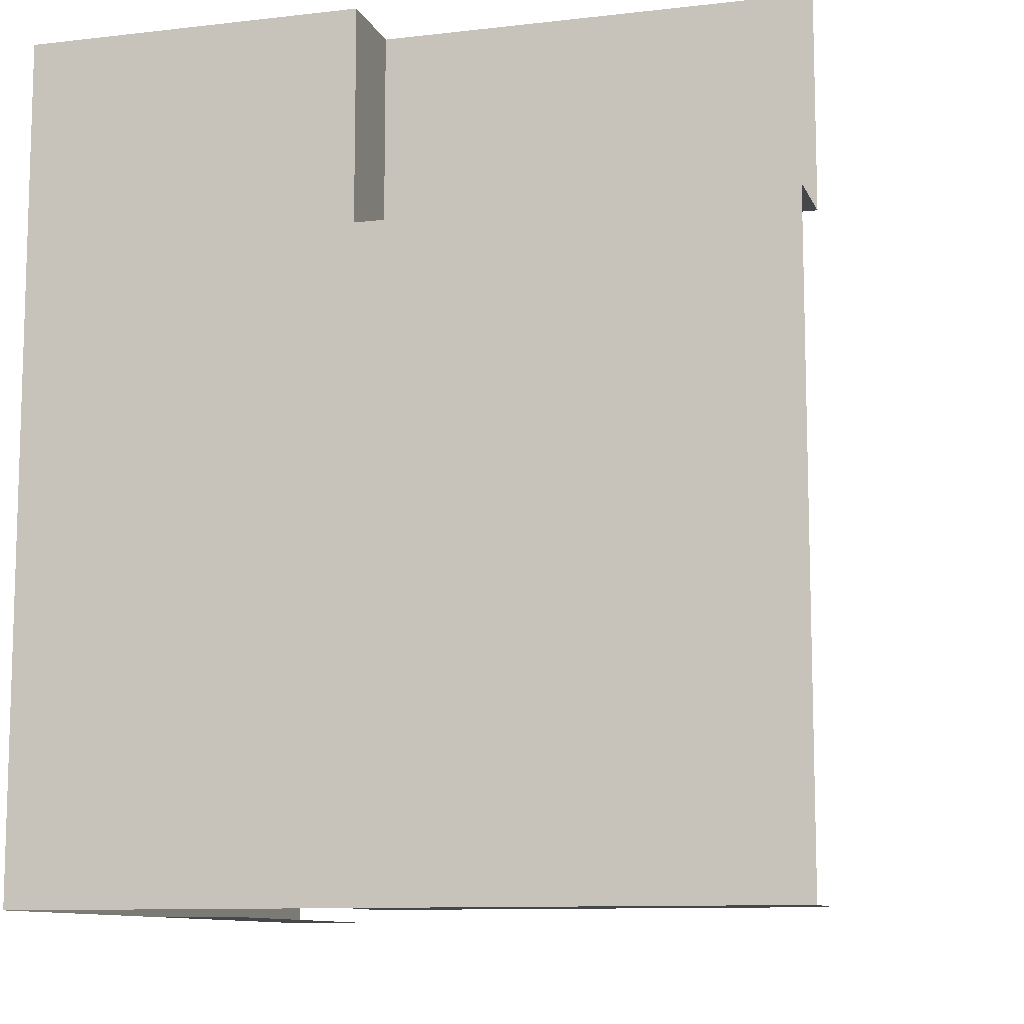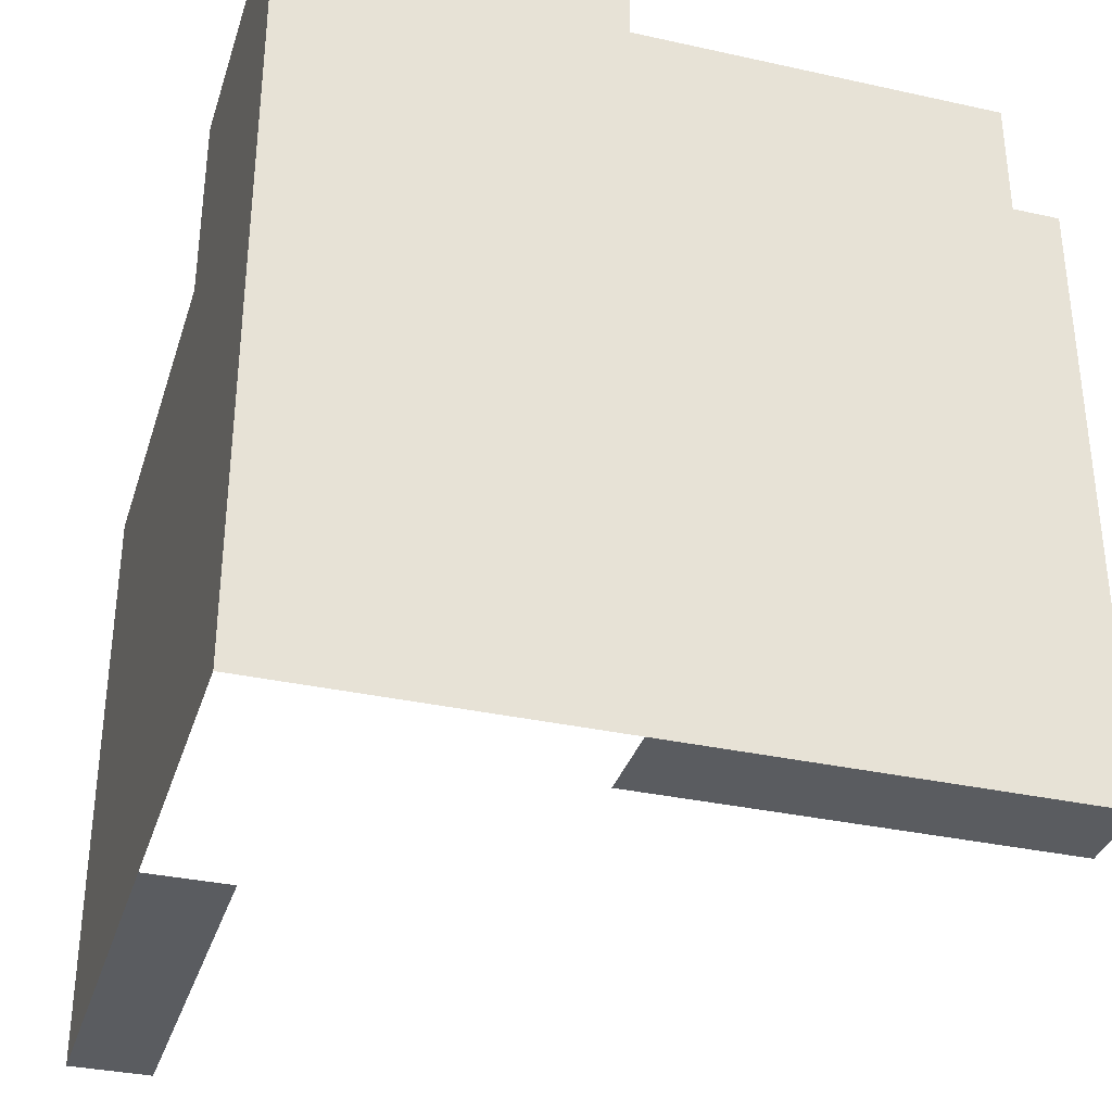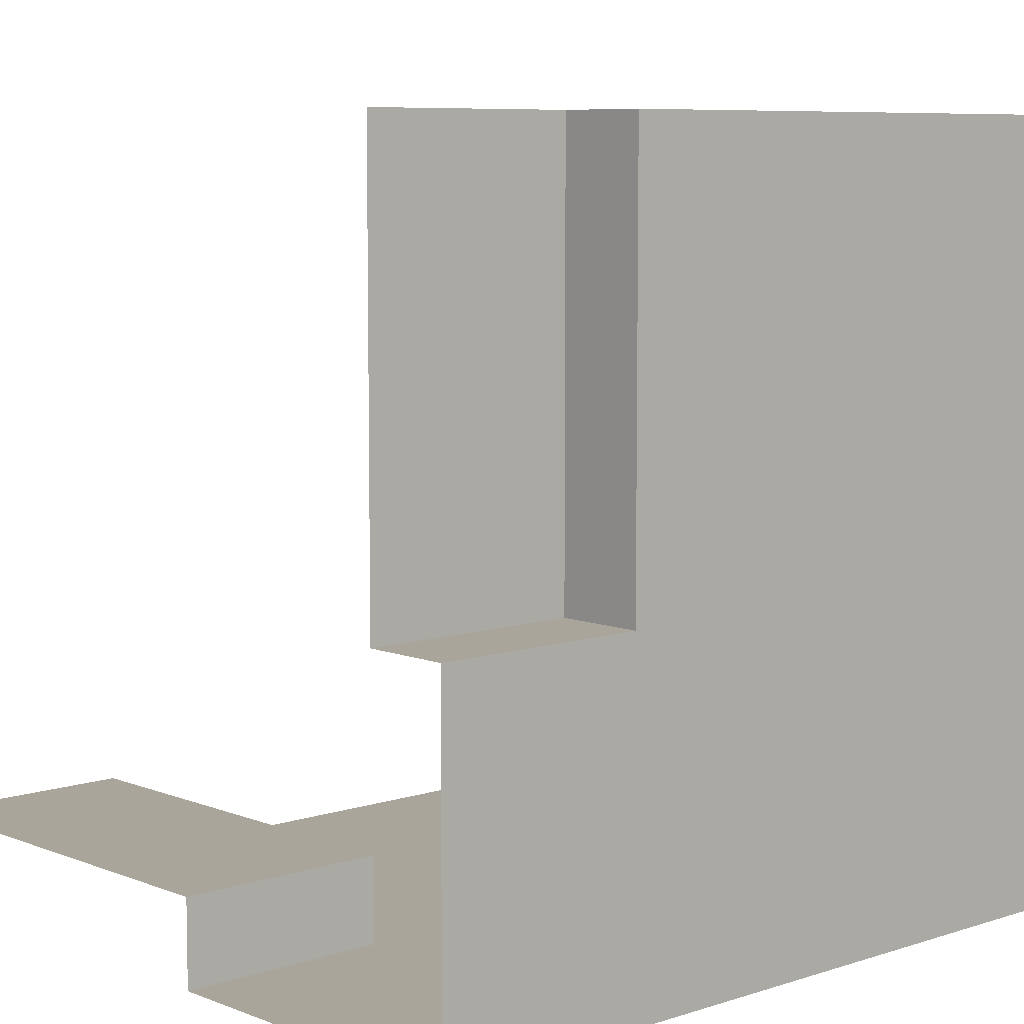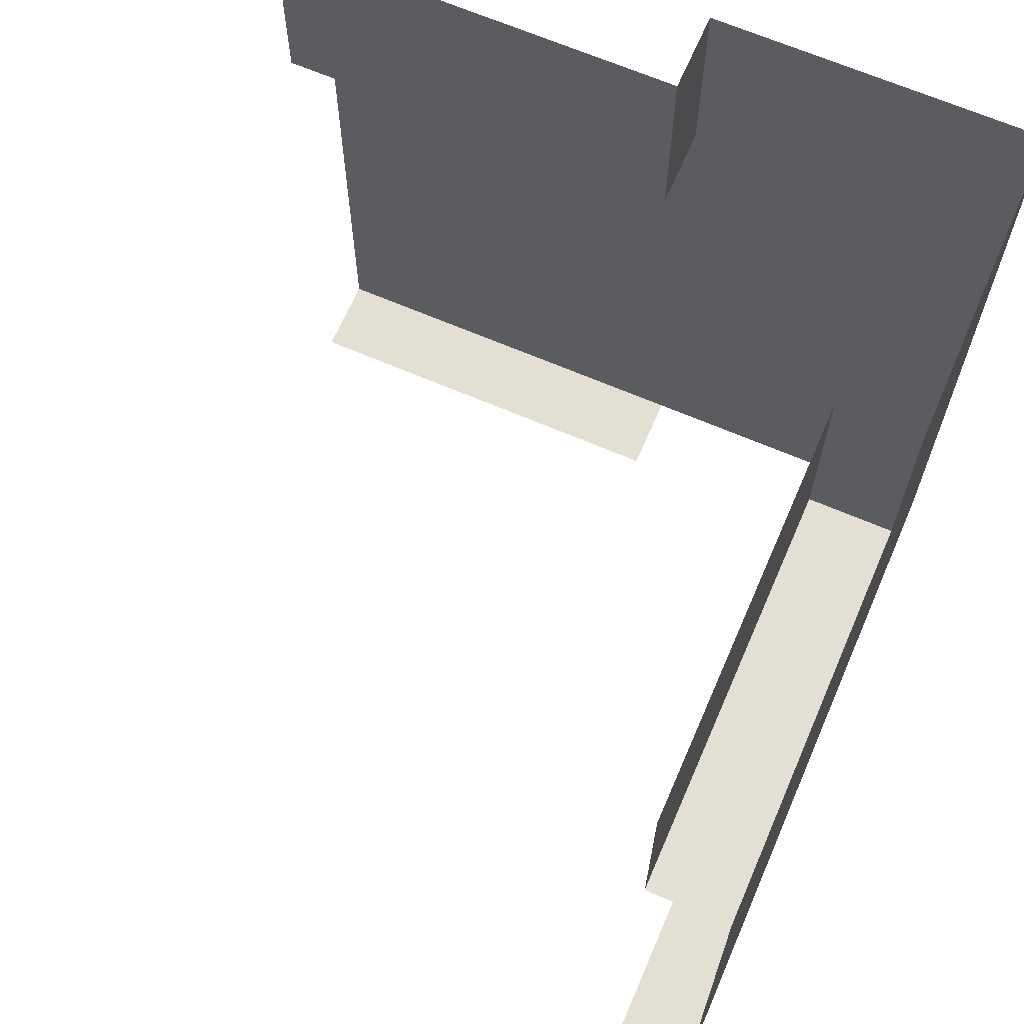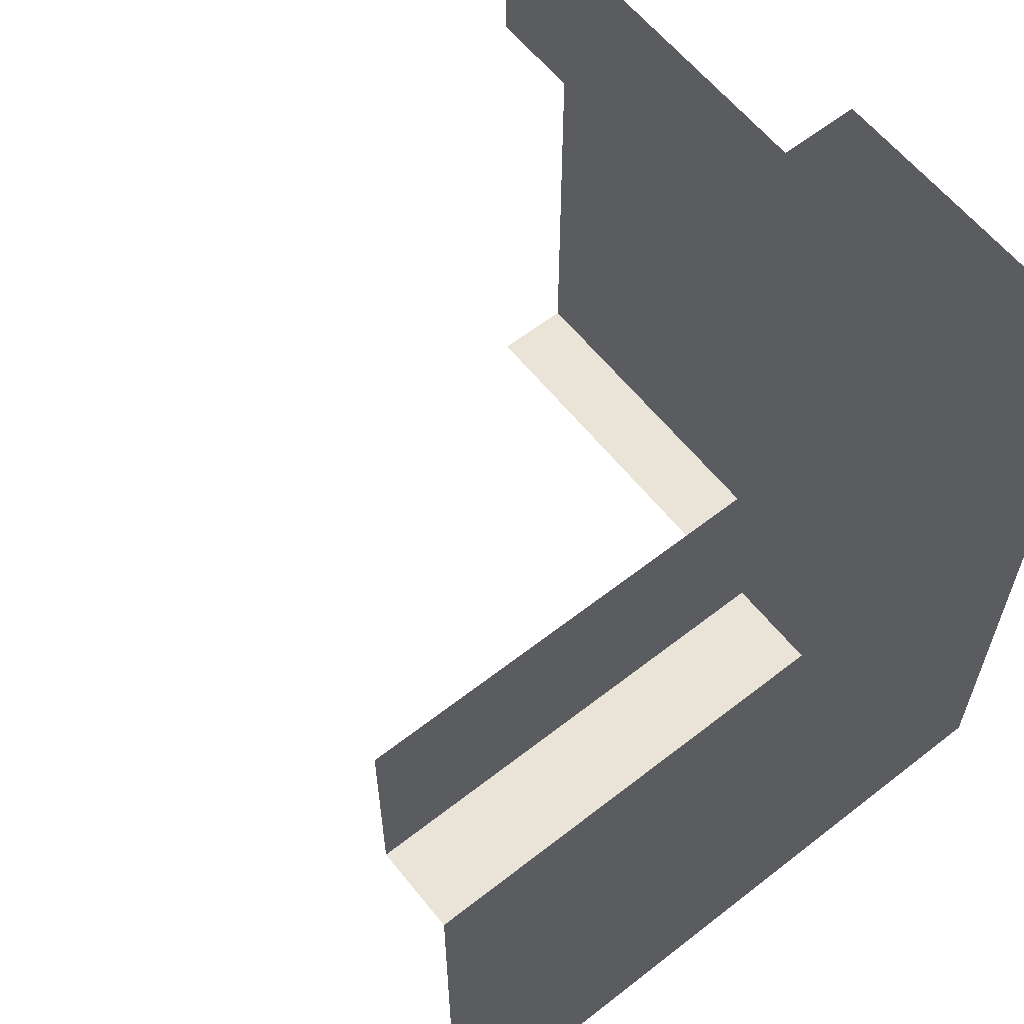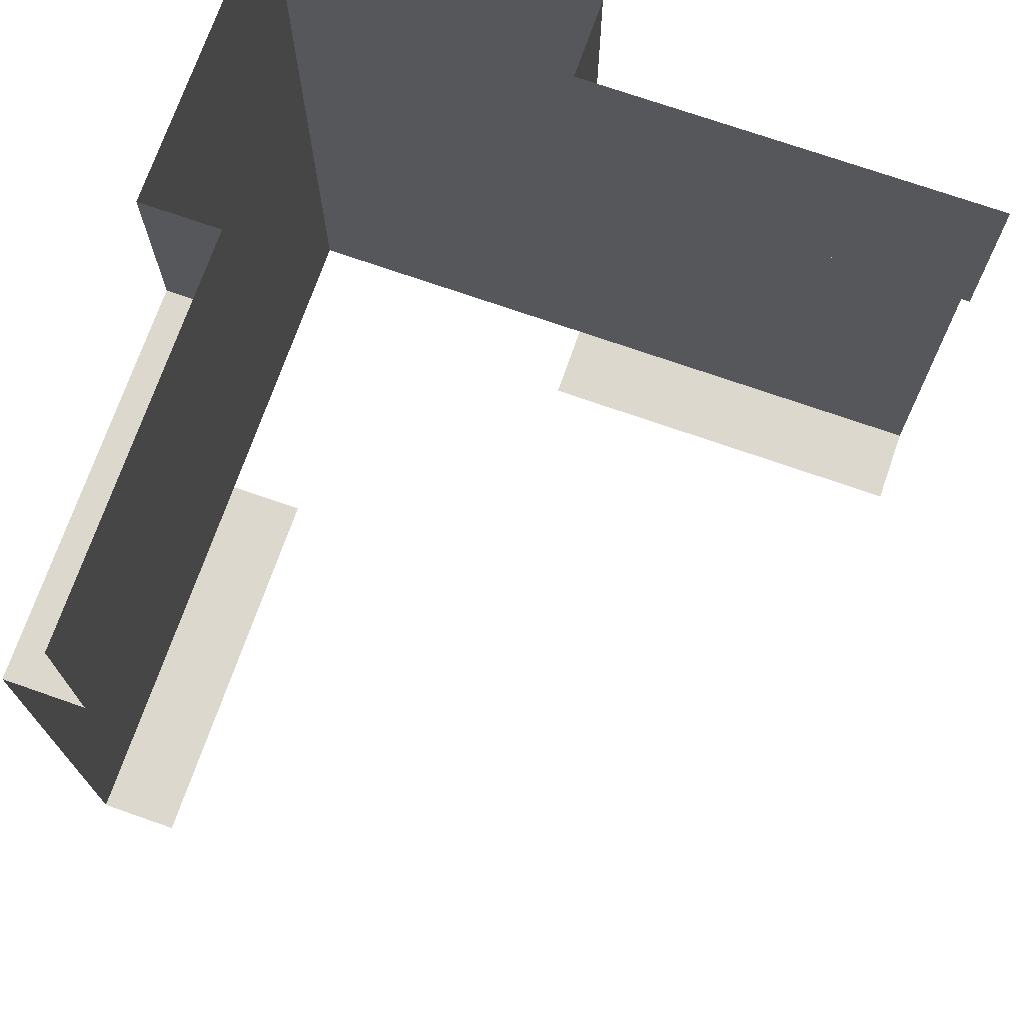
<metadata>
{"format":"obj","ext":"obj","renderer":"f3d","projection":"perspective","resolution":1024,"background":"white","views":[{"elev":-10.3,"azim":-73.6,"up":"+Y"},{"elev":-34.0,"azim":-106.7,"up":"+Y"},{"elev":7.5,"azim":-132.5,"up":"+Z"},{"elev":66.4,"azim":113.4,"up":"+Y"},{"elev":60.9,"azim":141.4,"up":"+Y"},{"elev":72.5,"azim":19.3,"up":"+Y"}]}
</metadata>
<code>
o Outer_Corner_Wall
v 0.1 0 1
v 1 0 0.1
v 0.5 1 0.1
v 0.1 0 0.1
v 0.5 0.75 0.1
v 0.1 0.75 1
v 1 0.75 0.1
v 0.1 0.75 0.1
v 0.1 1 0.1
v 0.1 0.75 0.5
v 0.1 1 0.5
v 0.5 1 0.2
v 0.5 0.75 0.2
v 1 0.75 0.2
v 1 1 0.2
v 0.2 1 0.5
v 0.2 1 1
v 0.2 0.75 1
v 0.2 0.75 0.5
v 0.5 0 0.1
v 1 0 0.2
v 0.5 0 0.2
v 0.1 0 0.5
v 0.2 0 1
v 0.2 0 0.5
f 8 3 5
f 23 6 10
f 20 8 5
f 8 11 9
f 12 5 3
f 13 7 5
f 19 11 10
f 18 10 6
f 21 20 2
f 25 1 23
f 8 9 3
f 10 8 4
f 23 1 6
f 10 4 23
f 7 2 20
f 20 4 8
f 5 7 20
f 8 10 11
f 12 13 5
f 13 14 7
f 19 16 11
f 18 19 10
f 21 22 20
f 25 24 1
f 13 15 14
f 19 17 16
f 13 12 15
f 19 18 17

</code>
